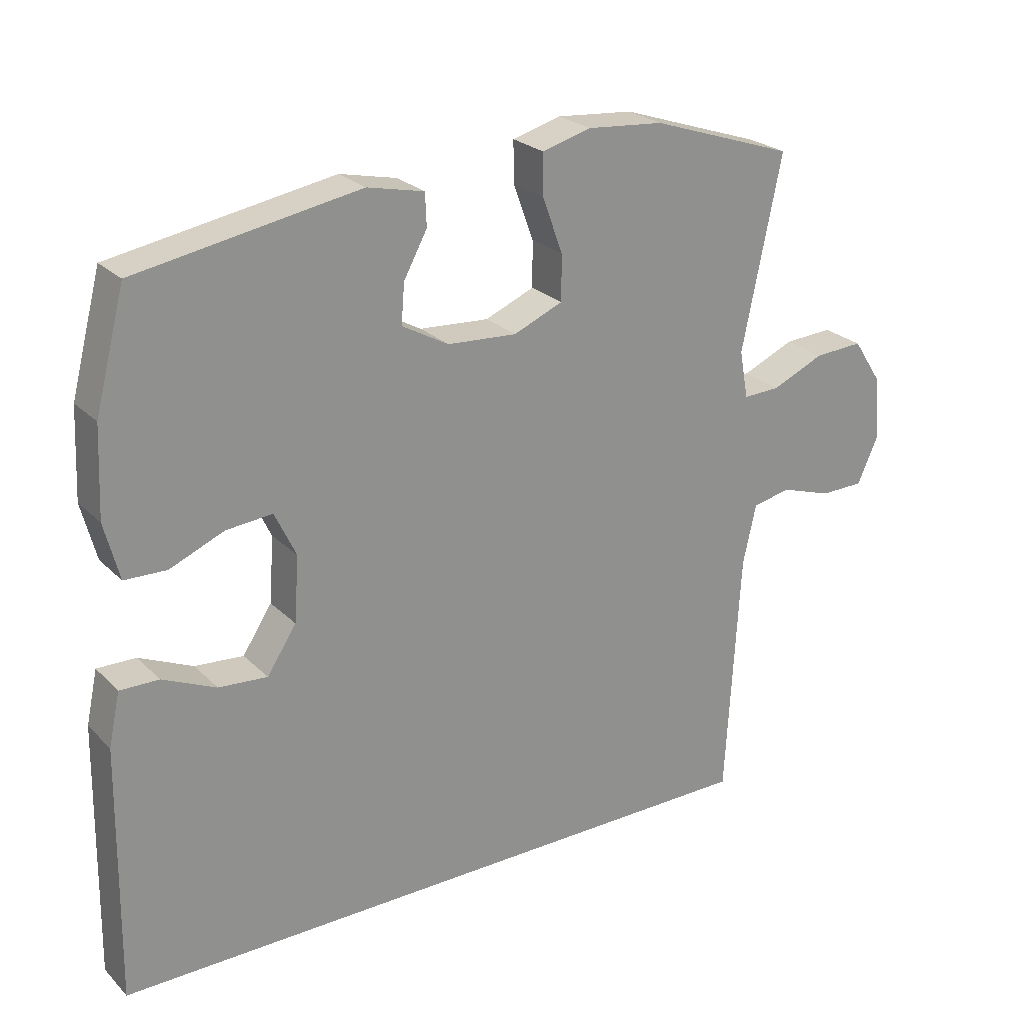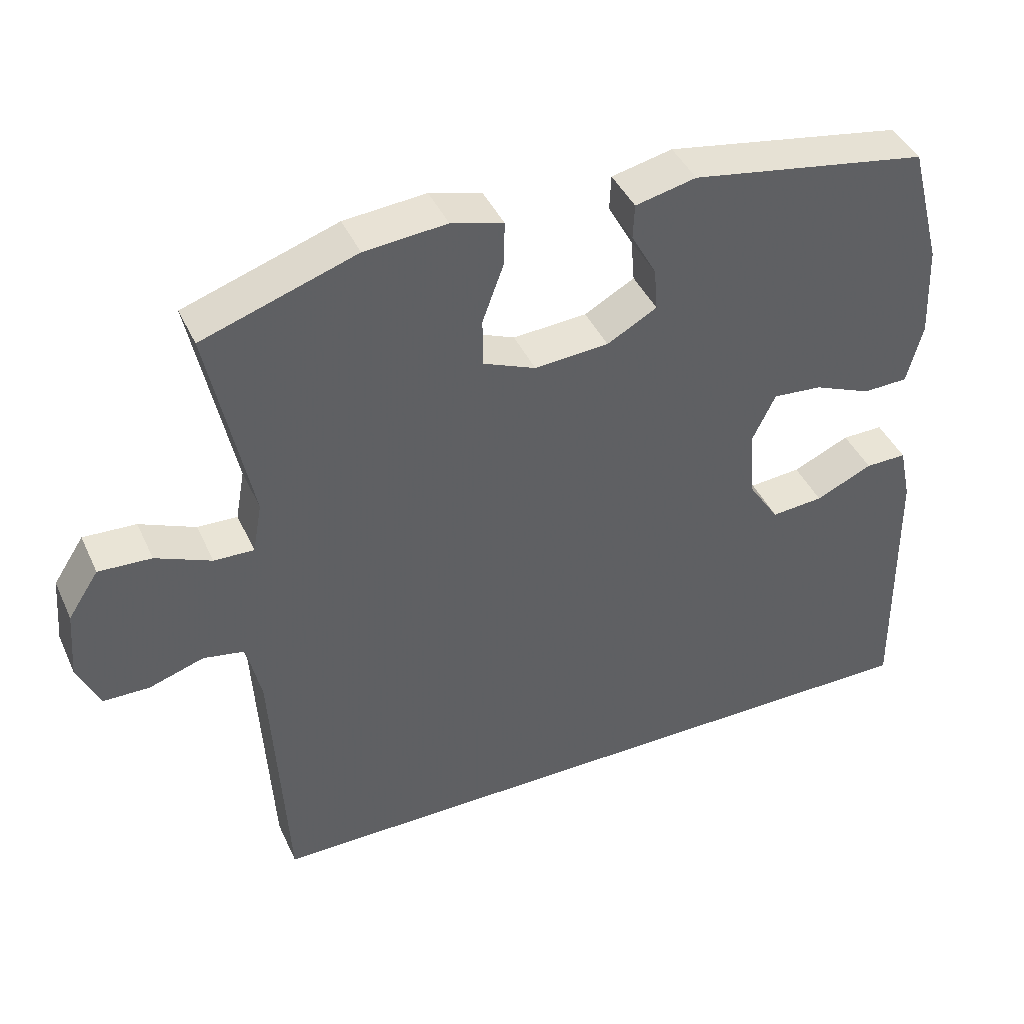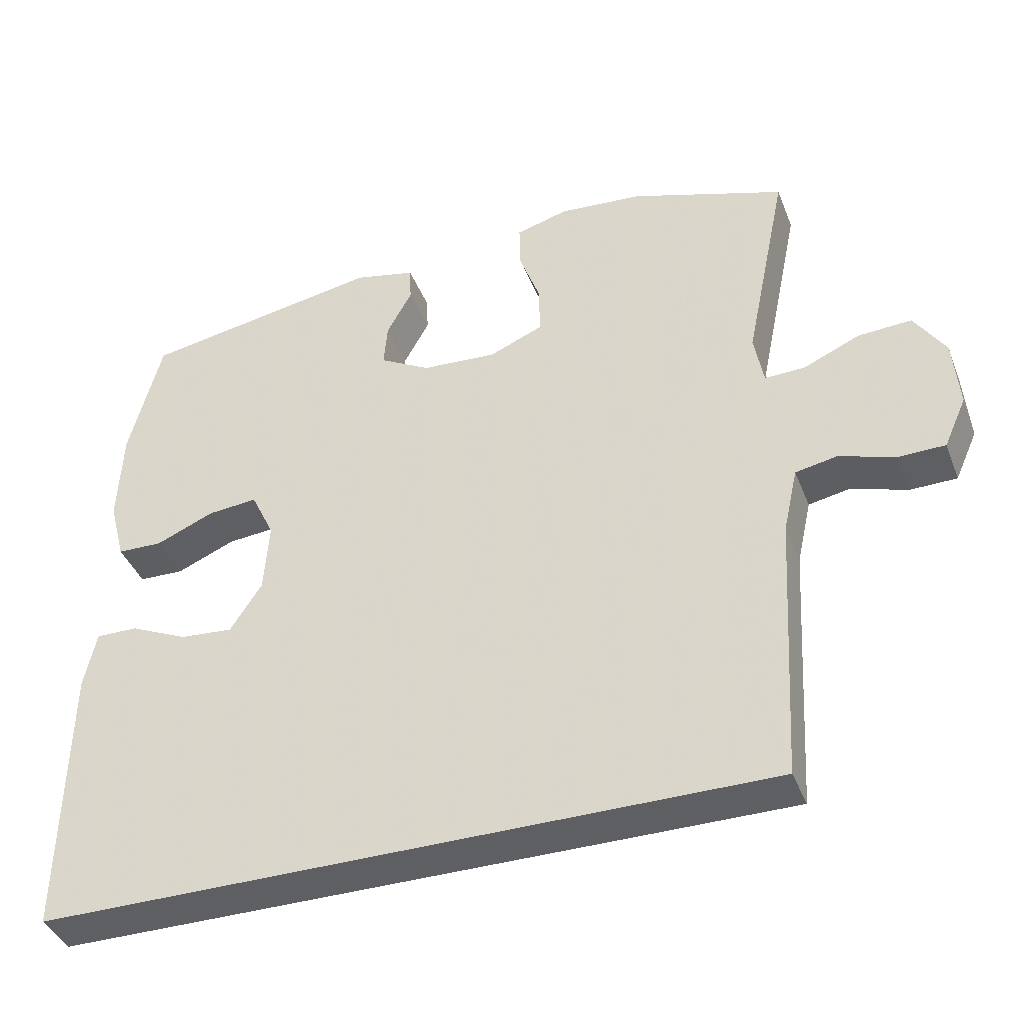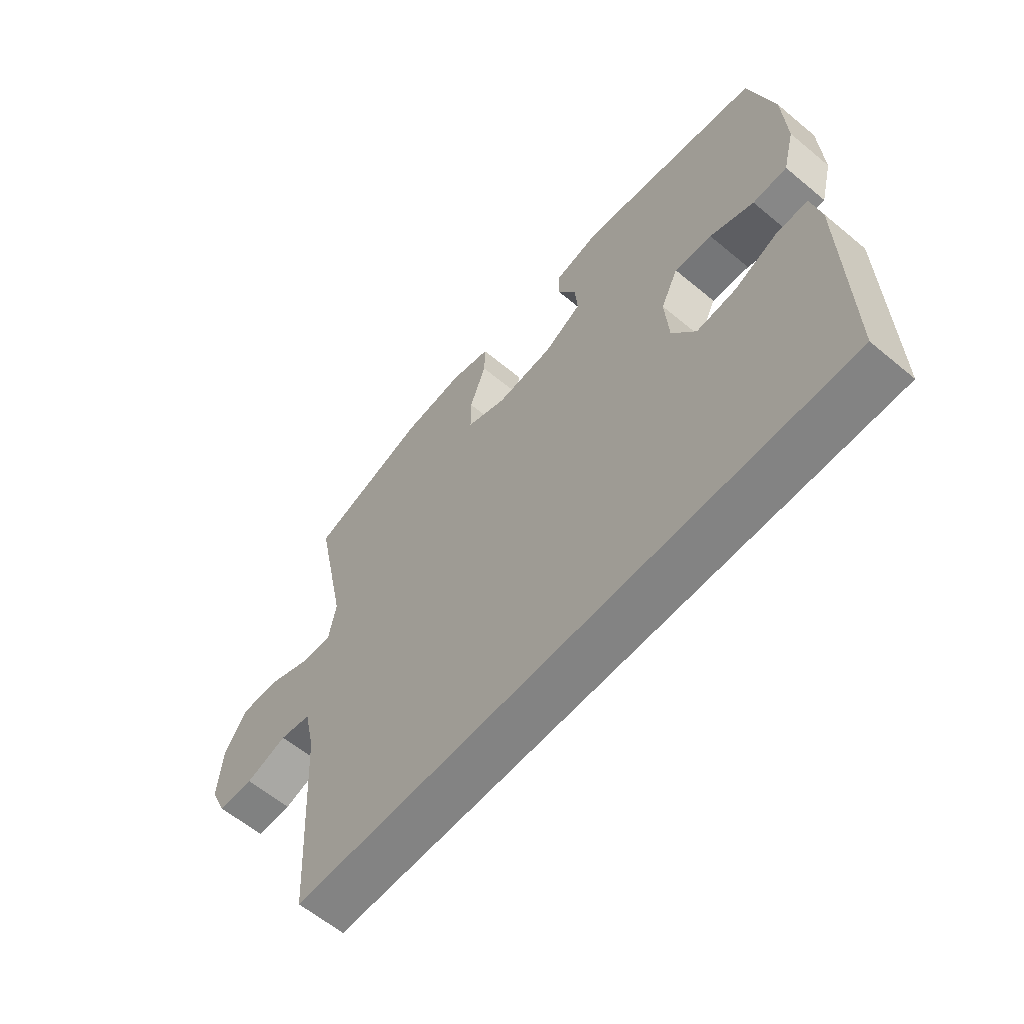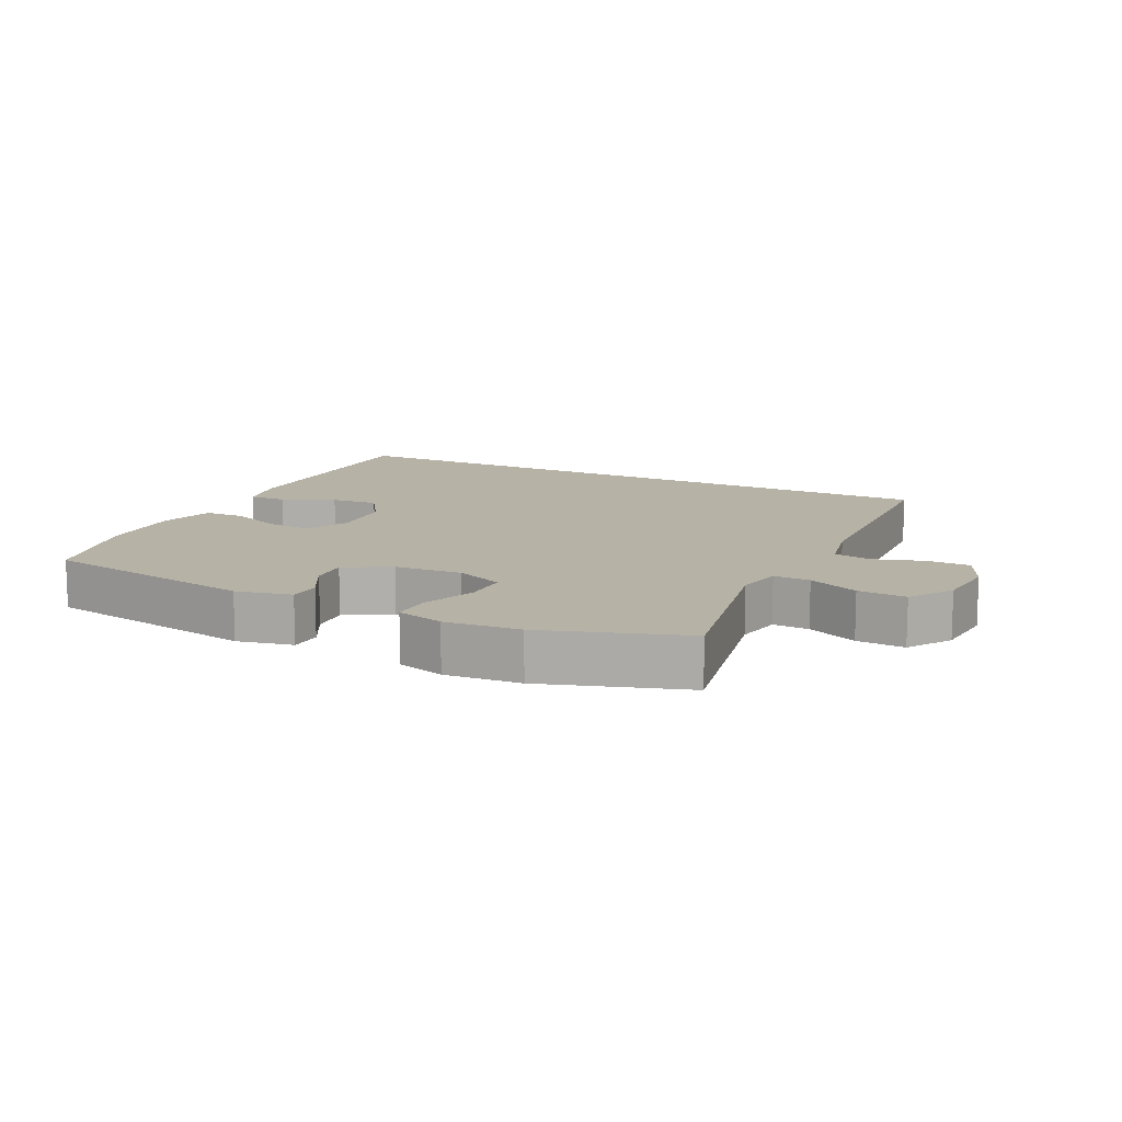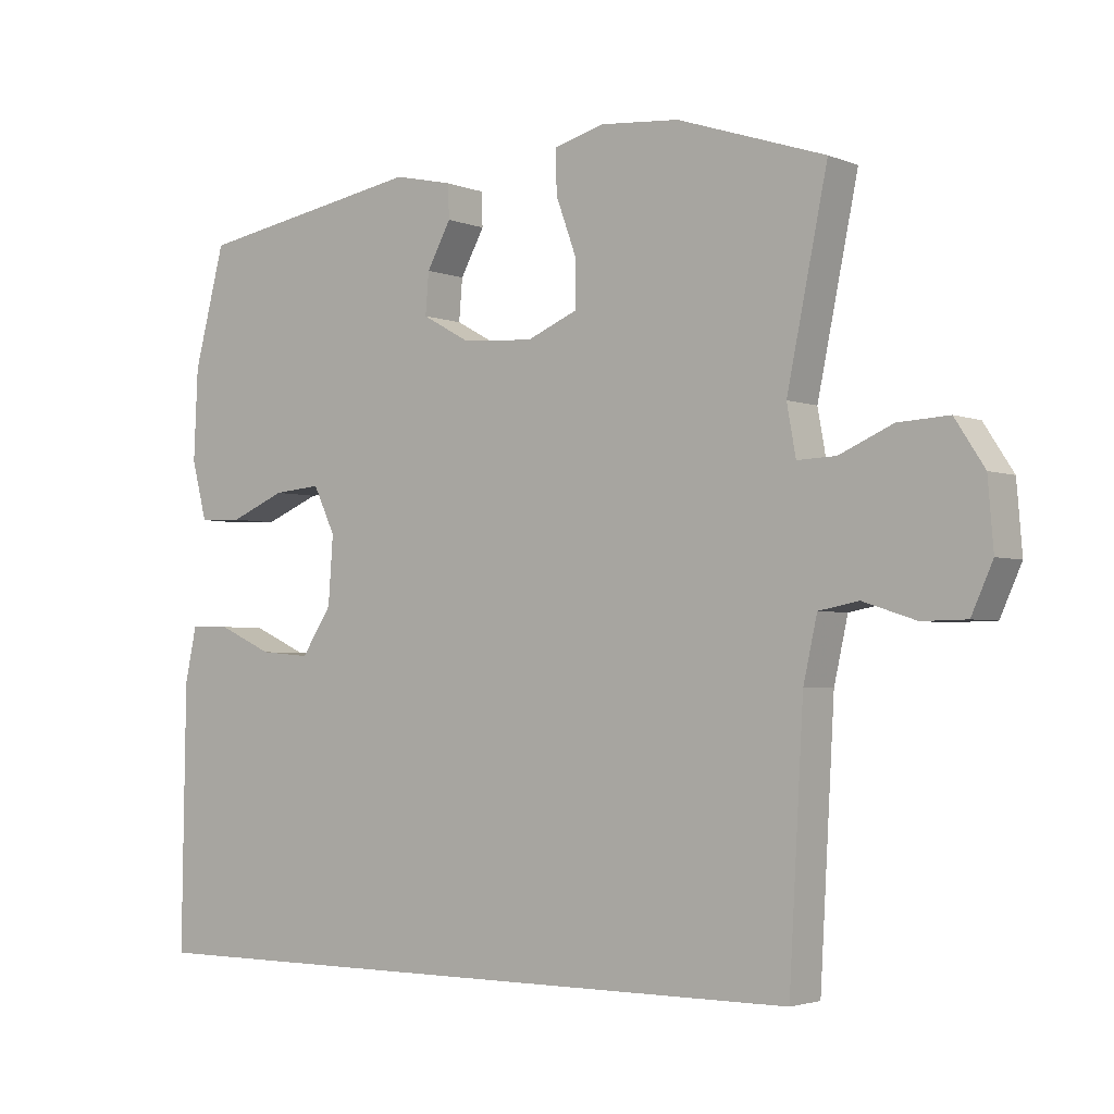
<metadata>
{"format":"obj","ext":"obj","renderer":"f3d","projection":"perspective","resolution":1024,"background":"white","views":[{"elev":24.6,"azim":-33.1,"up":"+Z"},{"elev":42.5,"azim":156.6,"up":"+Z"},{"elev":-39.9,"azim":20.2,"up":"+Z"},{"elev":-61.0,"azim":-130.3,"up":"+Z"},{"elev":12.2,"azim":26.5,"up":"+Y"},{"elev":-3.0,"azim":37.3,"up":"+Z"}]}
</metadata>
<code>
v 0.441 0.07 -0.5
v -0.569 0.07 -0.5
v -0.563 0.07 -0.119
v -0.546 0.07 -0.04
v -0.488 0.07 -0.041
v -0.408 0.07 -0.077
v -0.335 0.07 -0.083
v -0.291 0.07 -0.016
v -0.284 0.07 0.082
v -0.316 0.07 0.149
v -0.385 0.07 0.143
v -0.466 0.07 0.109
v -0.529 0.07 0.111
v -0.551 0.07 0.196
v -0.545 0.07 0.328
v -0.5 0.07 0.5
v -0.167 0.07 0.557
v -0.082 0.07 0.538
v -0.08 0.07 0.489
v -0.115 0.07 0.425
v -0.12 0.07 0.365
v -0.05 0.07 0.326
v 0.054 0.07 0.319
v 0.128 0.07 0.35
v 0.128 0.07 0.418
v 0.098 0.07 0.5
v 0.097 0.07 0.562
v 0.17 0.07 0.582
v 0.285 0.07 0.572
v 0.5 0.07 0.5
v 0.441 0.07 0.214
v 0.454 0.07 0.142
v 0.51 0.07 0.144
v 0.588 0.07 0.178
v 0.662 0.07 0.182
v 0.705 0.07 0.116
v 0.713 0.07 0.019
v 0.682 0.07 -0.05
v 0.617 0.07 -0.051
v 0.54 0.07 -0.026
v 0.482 0.07 -0.037
v 0.462 0.07 -0.127
v 0.441 0 -0.5
v -0.569 0 -0.5
v -0.563 0 -0.119
v -0.546 0 -0.04
v -0.488 0 -0.041
v -0.408 0 -0.077
v -0.335 0 -0.083
v -0.291 0 -0.016
v -0.284 0 0.082
v -0.316 0 0.149
v -0.385 0 0.143
v -0.466 0 0.109
v -0.529 0 0.111
v -0.551 0 0.196
v -0.545 0 0.328
v -0.5 0 0.5
v -0.167 0 0.557
v -0.082 0 0.538
v -0.08 0 0.489
v -0.115 0 0.425
v -0.12 0 0.365
v -0.05 0 0.326
v 0.054 0 0.319
v 0.128 0 0.35
v 0.128 0 0.418
v 0.098 0 0.5
v 0.097 0 0.562
v 0.17 0 0.582
v 0.285 0 0.572
v 0.5 0 0.5
v 0.441 0 0.214
v 0.454 0 0.142
v 0.51 0 0.144
v 0.588 0 0.178
v 0.662 0 0.182
v 0.705 0 0.116
v 0.713 0 0.019
v 0.682 0 -0.05
v 0.617 0 -0.051
v 0.54 0 -0.026
v 0.482 0 -0.037
v 0.462 0 -0.127
f 37 38 39 40
f 37 40 41
f 36 37 41
f 33 34 35 36
f 32 33 36 41
f 31 32 41 42
f 29 30 31
f 25 26 27 28
f 24 25 28 29
f 17 18 19 20
f 17 20 21
f 16 17 21
f 15 16 21 22
f 11 12 13 14
f 10 11 14 15
f 3 4 5 6
f 3 6 7
f 2 3 7
f 1 2 7 8
f 24 29 31 42
f 23 24 42 1
f 10 15 22 23
f 9 10 23 1
f 1 8 9
f 82 81 80 79
f 83 82 79
f 83 79 78
f 78 77 76 75
f 83 78 75 74
f 84 83 74 73
f 73 72 71
f 70 69 68 67
f 71 70 67 66
f 62 61 60 59
f 63 62 59
f 63 59 58
f 64 63 58 57
f 56 55 54 53
f 57 56 53 52
f 48 47 46 45
f 49 48 45
f 49 45 44
f 50 49 44 43
f 84 73 71 66
f 43 84 66 65
f 65 64 57 52
f 43 65 52 51
f 51 50 43
f 1 43 44 2
f 2 44 45 3
f 3 45 46 4
f 4 46 47 5
f 5 47 48 6
f 6 48 49 7
f 7 49 50 8
f 8 50 51 9
f 9 51 52 10
f 10 52 53 11
f 11 53 54 12
f 12 54 55 13
f 13 55 56 14
f 14 56 57 15
f 15 57 58 16
f 16 58 59 17
f 17 59 60 18
f 18 60 61 19
f 19 61 62 20
f 20 62 63 21
f 21 63 64 22
f 22 64 65 23
f 23 65 66 24
f 24 66 67 25
f 25 67 68 26
f 26 68 69 27
f 27 69 70 28
f 28 70 71 29
f 29 71 72 30
f 30 72 73 31
f 31 73 74 32
f 32 74 75 33
f 33 75 76 34
f 34 76 77 35
f 35 77 78 36
f 36 78 79 37
f 37 79 80 38
f 38 80 81 39
f 39 81 82 40
f 40 82 83 41
f 41 83 84 42
f 42 84 43 1

</code>
